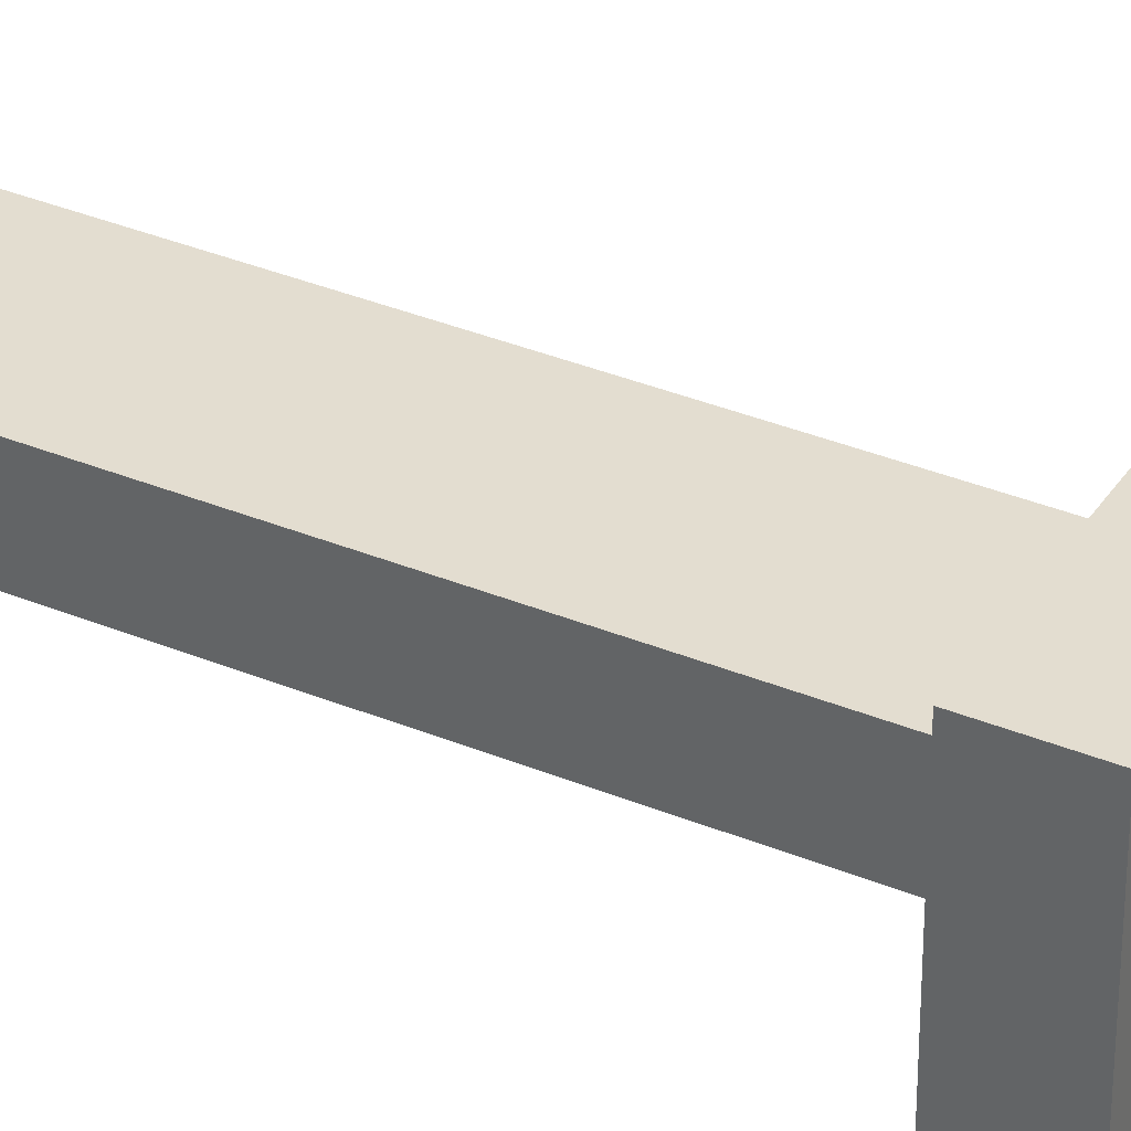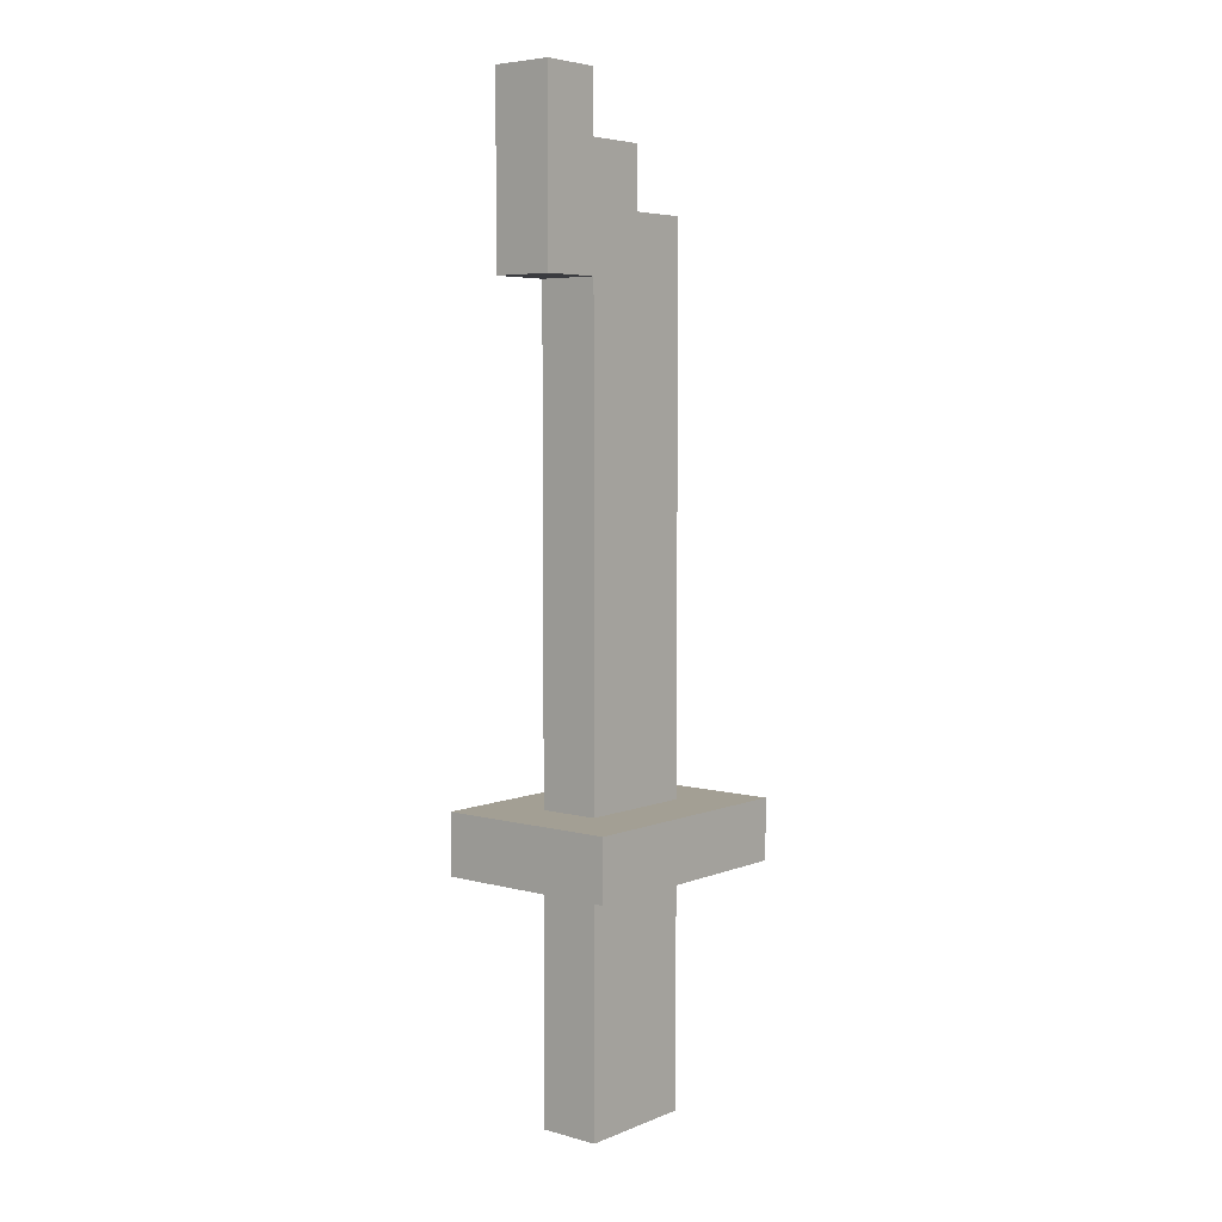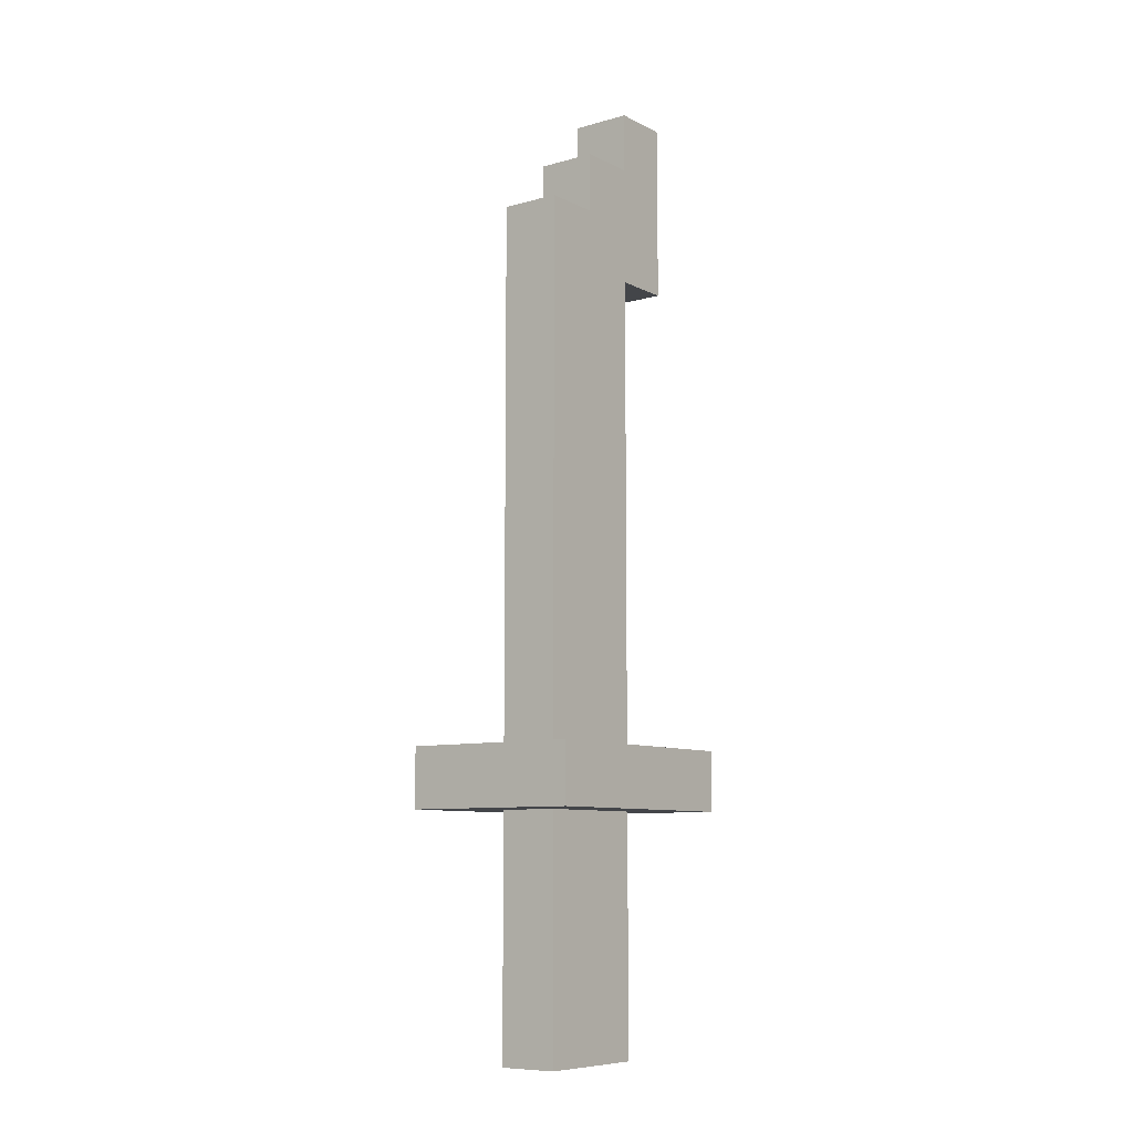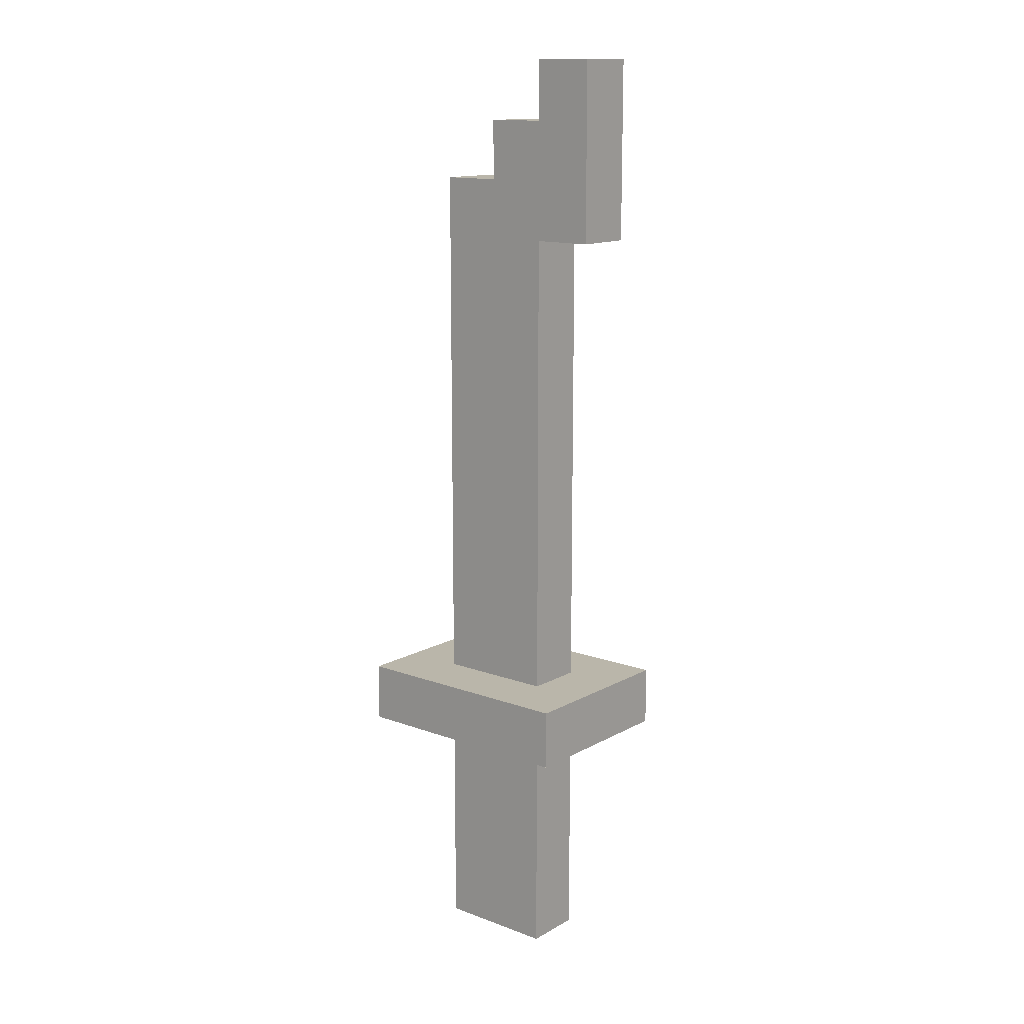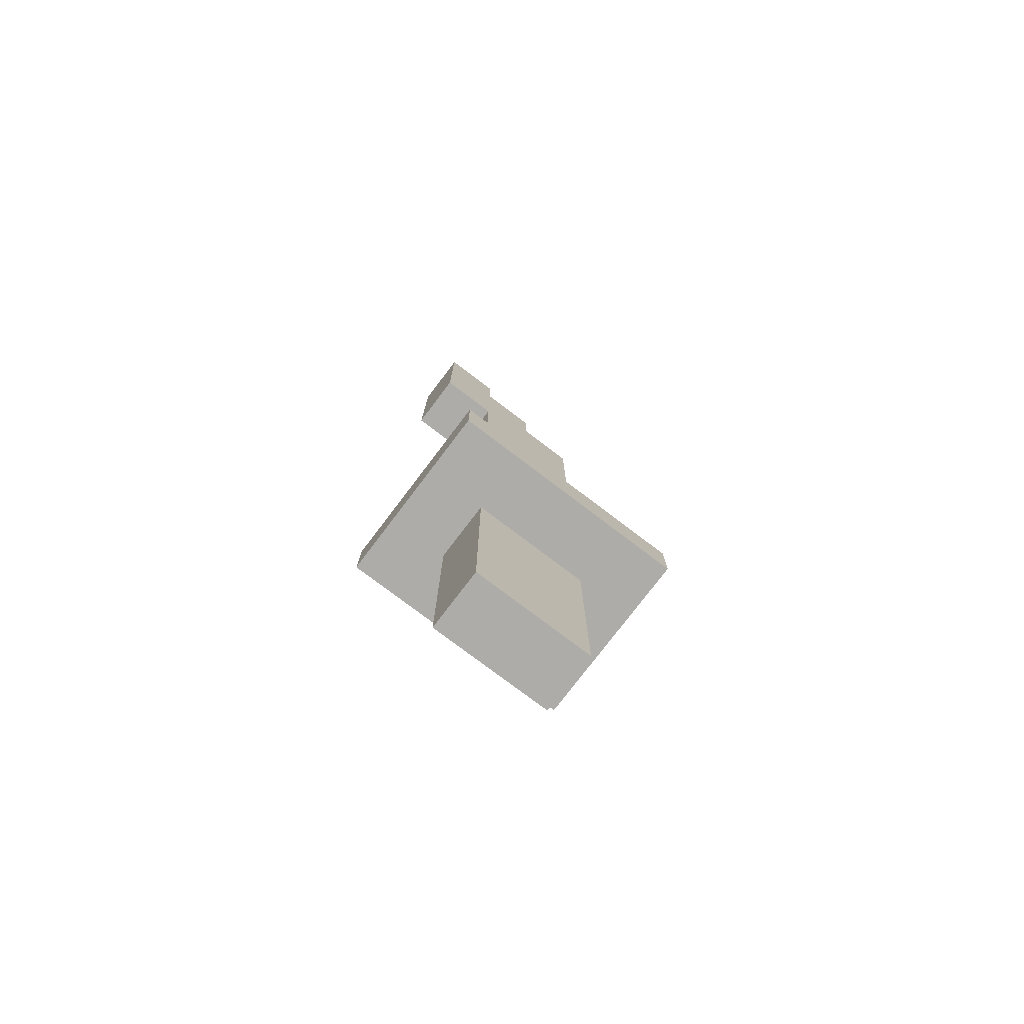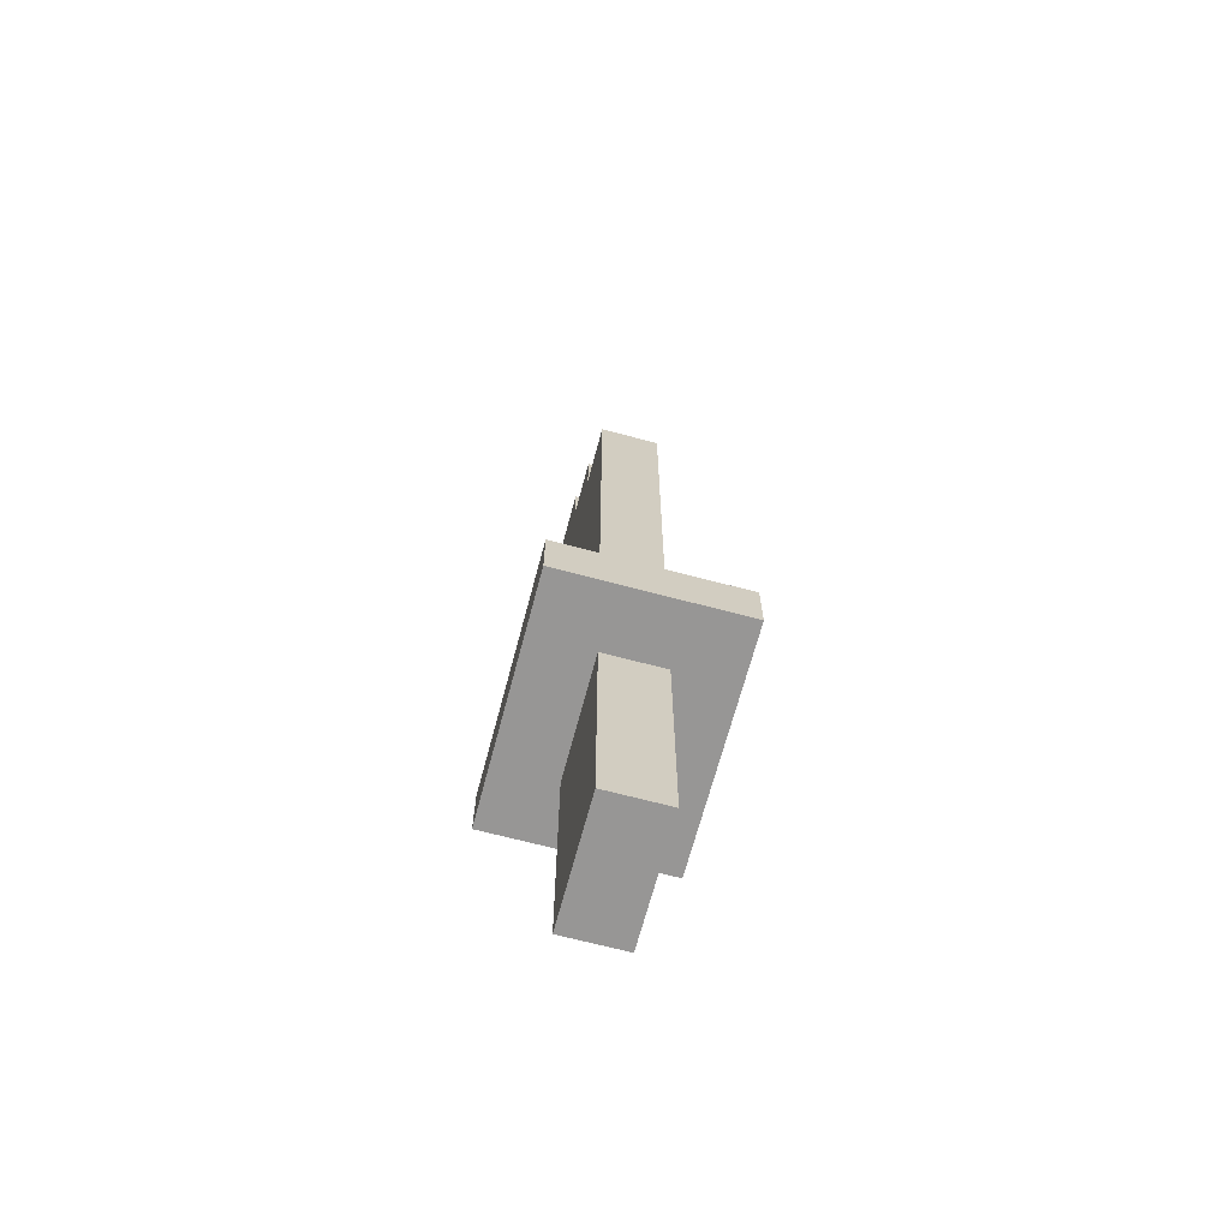
<metadata>
{"format":"obj","ext":"obj","renderer":"f3d","projection":"perspective","resolution":1024,"background":"white","views":[{"elev":35.6,"azim":-61.4,"up":"+Z"},{"elev":5.4,"azim":129.6,"up":"+Y"},{"elev":-8.7,"azim":-52.9,"up":"+Y"},{"elev":13.8,"azim":39.4,"up":"+Y"},{"elev":-77.0,"azim":142.8,"up":"+Y"},{"elev":-67.9,"azim":-104.9,"up":"+Y"}]}
</metadata>
<code>
o
v -0.3 3.9 -0.7
v -0.3 3.9 -0.8
v -0.3 3.9 -0.9
v -0.3 3.9 -1
v -0.3 4 -0.7
v -0.3 4 -0.8
v -0.3 4 -0.9
v -0.3 4 -1
v -0.2 3.5 -0.8
v -0.2 3.5 -0.9
v -0.2 3.6 -0.8
v -0.2 3.6 -0.9
v -0.2 3.7 -0.8
v -0.2 3.7 -0.9
v -0.2 3.8 -0.8
v -0.2 3.8 -0.9
v -0.2 3.9 -0.8
v -0.2 3.9 -0.9
v -0.2 4 -0.8
v -0.2 4 -0.9
v -0.2 4.2 -0.8
v -0.2 4.2 -0.9
v -0.2 4.9 -0.8
v -0.2 4.9 -0.9
v -0.1 4.9 -0.8
v -0.1 4.9 -0.9
v -0.1 5 -0.8
v -0.1 5 -0.9
v 0 5 -0.8
v 0 5 -0.9
v 0 5.1 -0.8
v 0 5.1 -0.9
v 0 3.5 -0.8
v 0 3.5 -0.9
v 0 3.6 -0.8
v 0 3.6 -0.9
v 0 3.7 -0.8
v 0 3.7 -0.9
v 0 3.8 -0.8
v 0 3.8 -0.9
v 0 3.9 -0.8
v 0 3.9 -0.9
v 0 4 -0.8
v 0 4 -0.9
v 0 4.6 -0.8
v 0 4.6 -0.9
v 0 4.7 -0.8
v 0 4.7 -0.9
v 0 4.8 -0.8
v 0 4.8 -0.9
v 0.1 3.9 -0.7
v 0.1 3.9 -0.8
v 0.1 3.9 -0.9
v 0.1 3.9 -1
v 0.1 4 -0.7
v 0.1 4 -0.8
v 0.1 4 -0.9
v 0.1 4 -1
v 0.1 4.8 -0.8
v 0.1 4.8 -0.9
v 0.1 5 -0.8
v 0.1 5 -0.9
v 0.1 5.1 -0.8
v 0.1 5.1 -0.9
v -0.3 3.9 -0.7
v -0.3 4 -0.7
v -0.2 3.9 -0.7
v -0.2 4 -0.7
v -0.1 3.9 -0.7
v -0.1 4 -0.7
v 0 3.9 -0.7
v 0 4 -0.7
v 0.1 3.9 -0.7
v 0.1 4 -0.7
v -0.2 3.5 -0.8
v -0.2 3.6 -0.8
v -0.2 3.7 -0.8
v -0.2 3.8 -0.8
v -0.2 3.9 -0.8
v -0.2 4 -0.8
v -0.2 4.2 -0.8
v -0.2 4.9 -0.8
v -0.1 3.9 -0.8
v -0.1 4 -0.8
v -0.1 4.2 -0.8
v -0.1 4.6 -0.8
v -0.1 4.7 -0.8
v -0.1 4.8 -0.8
v -0.1 4.9 -0.8
v -0.1 5 -0.8
v 0 3.5 -0.8
v 0 3.6 -0.8
v 0 3.7 -0.8
v 0 3.8 -0.8
v 0 3.9 -0.8
v 0 4 -0.8
v 0 4.6 -0.8
v 0 4.7 -0.8
v 0 4.8 -0.8
v 0 4.9 -0.8
v 0 5 -0.8
v 0 5.1 -0.8
v 0.1 4.8 -0.8
v 0.1 5 -0.8
v 0.1 5.1 -0.8
v -0.2 3.5 -0.9
v -0.2 3.6 -0.9
v -0.2 3.7 -0.9
v -0.2 3.8 -0.9
v -0.2 3.9 -0.9
v -0.2 4 -0.9
v -0.2 4.2 -0.9
v -0.2 4.9 -0.9
v -0.1 3.9 -0.9
v -0.1 4 -0.9
v -0.1 4.2 -0.9
v -0.1 4.6 -0.9
v -0.1 4.7 -0.9
v -0.1 4.8 -0.9
v -0.1 4.9 -0.9
v -0.1 5 -0.9
v 0 3.5 -0.9
v 0 3.6 -0.9
v 0 3.7 -0.9
v 0 3.8 -0.9
v 0 3.9 -0.9
v 0 4 -0.9
v 0 4.6 -0.9
v 0 4.7 -0.9
v 0 4.8 -0.9
v 0 4.9 -0.9
v 0 5 -0.9
v 0 5.1 -0.9
v 0.1 4.8 -0.9
v 0.1 5 -0.9
v 0.1 5.1 -0.9
v -0.3 3.9 -1
v -0.3 4 -1
v -0.2 3.9 -1
v -0.2 4 -1
v -0.1 3.9 -1
v -0.1 4 -1
v 0 3.9 -1
v 0 4 -1
v 0.1 3.9 -1
v 0.1 4 -1
v -0.2 3.5 -0.8
v 0 3.5 -0.8
v -0.2 3.5 -0.9
v 0 3.5 -0.9
v -0.3 3.9 -0.7
v -0.2 3.9 -0.7
v -0.1 3.9 -0.7
v 0 3.9 -0.7
v 0.1 3.9 -0.7
v -0.3 3.9 -0.8
v -0.2 3.9 -0.8
v -0.1 3.9 -0.8
v 0 3.9 -0.8
v 0.1 3.9 -0.8
v -0.3 3.9 -0.9
v -0.2 3.9 -0.9
v -0.1 3.9 -0.9
v 0 3.9 -0.9
v 0.1 3.9 -0.9
v -0.3 3.9 -1
v -0.2 3.9 -1
v -0.1 3.9 -1
v 0 3.9 -1
v 0.1 3.9 -1
v 0 4.8 -0.8
v 0.1 4.8 -0.8
v 0 4.8 -0.9
v 0.1 4.8 -0.9
v -0.3 4 -0.7
v -0.2 4 -0.7
v -0.1 4 -0.7
v 0 4 -0.7
v 0.1 4 -0.7
v -0.3 4 -0.8
v -0.2 4 -0.8
v -0.1 4 -0.8
v 0 4 -0.8
v 0.1 4 -0.8
v -0.3 4 -0.9
v -0.2 4 -0.9
v -0.1 4 -0.9
v 0 4 -0.9
v 0.1 4 -0.9
v -0.3 4 -1
v -0.2 4 -1
v -0.1 4 -1
v 0 4 -1
v 0.1 4 -1
v -0.2 4.9 -0.8
v -0.1 4.9 -0.8
v -0.2 4.9 -0.9
v -0.1 4.9 -0.9
v -0.1 5 -0.8
v 0 5 -0.8
v -0.1 5 -0.9
v 0 5 -0.9
v 0 5.1 -0.8
v 0.1 5.1 -0.8
v 0 5.1 -0.9
v 0.1 5.1 -0.9
f 5 2 1
f 6 3 2
f 6 2 5
f 7 4 3
f 7 3 6
f 8 4 7
f 11 10 9
f 12 10 11
f 13 12 11
f 14 12 13
f 15 14 13
f 16 14 15
f 17 16 15
f 18 16 17
f 21 20 19
f 22 20 21
f 23 22 21
f 24 22 23
f 27 26 25
f 28 26 27
f 31 30 29
f 32 30 31
f 33 34 35
f 35 34 36
f 35 36 37
f 37 36 38
f 37 38 39
f 39 38 40
f 39 40 41
f 41 40 42
f 43 44 45
f 45 44 46
f 45 46 47
f 47 46 48
f 47 48 49
f 49 48 50
f 51 52 55
f 52 53 56
f 55 52 56
f 53 54 57
f 56 53 57
f 57 54 58
f 59 60 61
f 61 60 62
f 61 62 63
f 63 62 64
f 67 66 65
f 68 66 67
f 69 68 67
f 70 68 69
f 71 70 69
f 72 70 71
f 73 72 71
f 74 72 73
f 83 79 78
f 84 81 80
f 85 82 81
f 85 81 84
f 86 82 85
f 87 82 86
f 88 82 87
f 89 82 88
f 91 76 75
f 92 77 76
f 92 76 91
f 93 78 77
f 93 77 92
f 94 83 78
f 94 78 93
f 95 83 94
f 96 85 84
f 96 86 85
f 97 87 86
f 97 86 96
f 98 88 87
f 98 87 97
f 99 89 88
f 99 88 98
f 100 90 89
f 100 89 99
f 101 90 100
f 103 101 100
f 103 100 99
f 104 102 101
f 104 101 103
f 105 102 104
f 109 110 114
f 111 112 115
f 112 113 116
f 115 112 116
f 116 113 117
f 117 113 118
f 118 113 119
f 119 113 120
f 106 107 122
f 107 108 123
f 122 107 123
f 108 109 124
f 123 108 124
f 109 114 125
f 124 109 125
f 125 114 126
f 115 116 127
f 116 117 127
f 117 118 128
f 127 117 128
f 118 119 129
f 128 118 129
f 119 120 130
f 129 119 130
f 120 121 131
f 130 120 131
f 131 121 132
f 131 132 134
f 130 131 134
f 132 133 135
f 134 132 135
f 135 133 136
f 137 138 139
f 139 138 140
f 139 140 141
f 141 140 142
f 141 142 143
f 143 142 144
f 143 144 145
f 145 144 146
f 149 148 147
f 150 148 149
f 156 152 151
f 157 153 152
f 157 152 156
f 158 154 153
f 158 153 157
f 159 155 154
f 159 154 158
f 160 155 159
f 161 157 156
f 162 157 161
f 164 160 159
f 165 160 164
f 166 162 161
f 167 163 162
f 167 162 166
f 168 164 163
f 168 163 167
f 169 165 164
f 169 164 168
f 170 165 169
f 173 172 171
f 174 172 173
f 175 176 180
f 176 177 181
f 180 176 181
f 177 178 182
f 181 177 182
f 178 179 183
f 182 178 183
f 183 179 184
f 180 181 185
f 185 181 186
f 183 184 188
f 188 184 189
f 185 186 190
f 186 187 191
f 190 186 191
f 187 188 192
f 191 187 192
f 188 189 193
f 192 188 193
f 193 189 194
f 195 196 197
f 197 196 198
f 199 200 201
f 201 200 202
f 203 204 205
f 205 204 206

</code>
